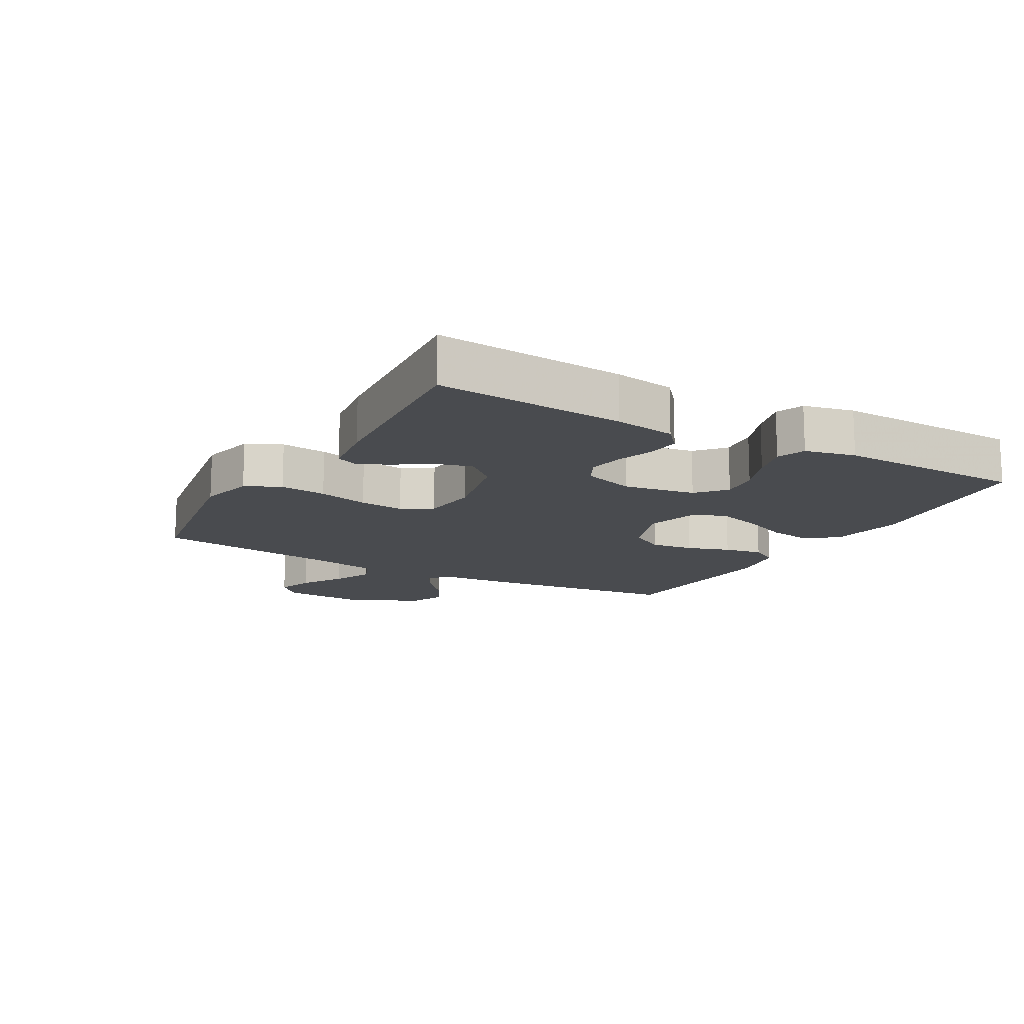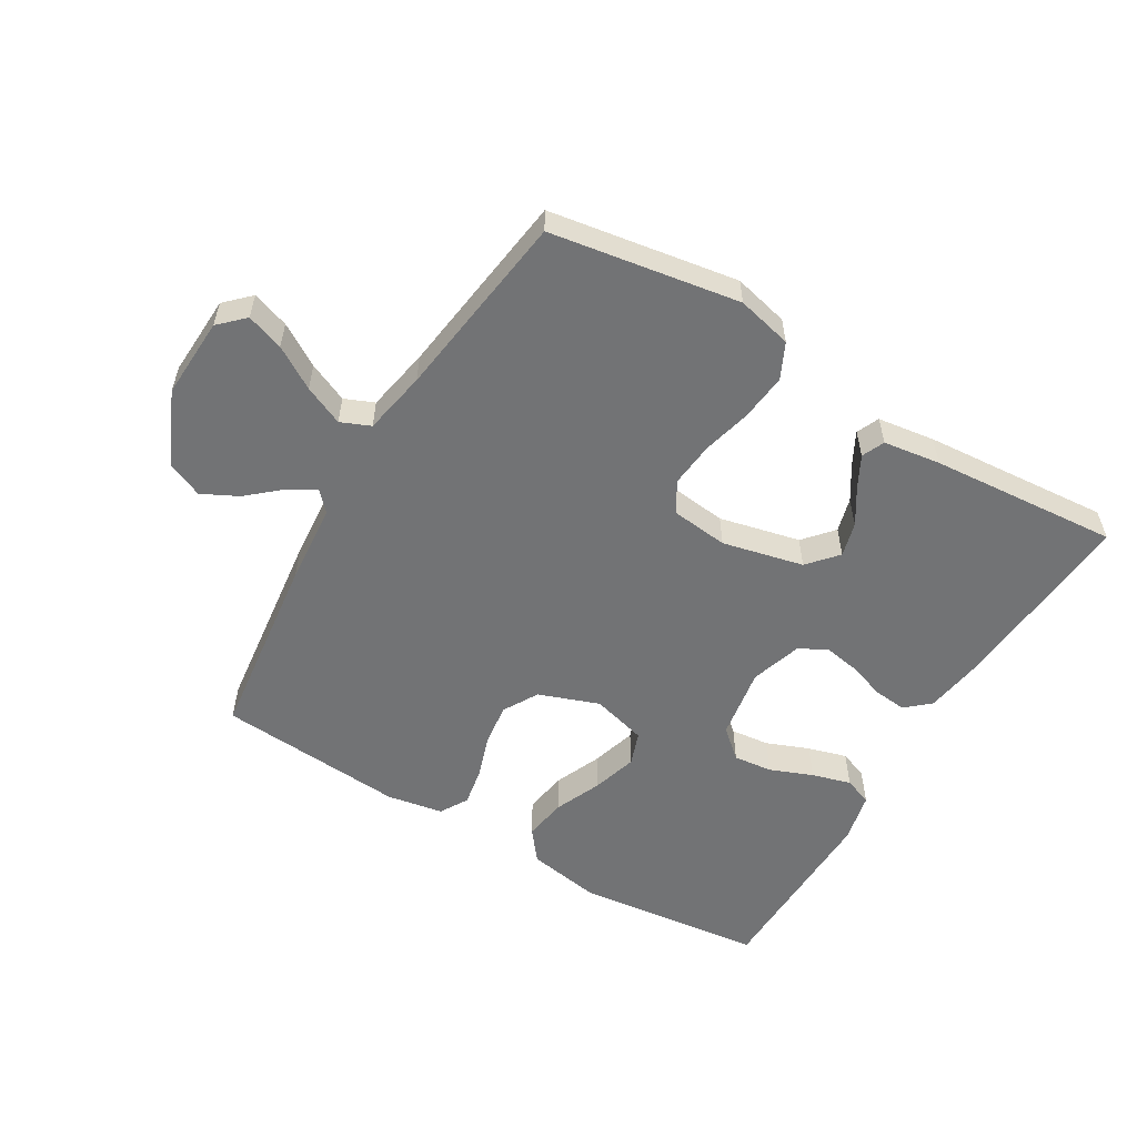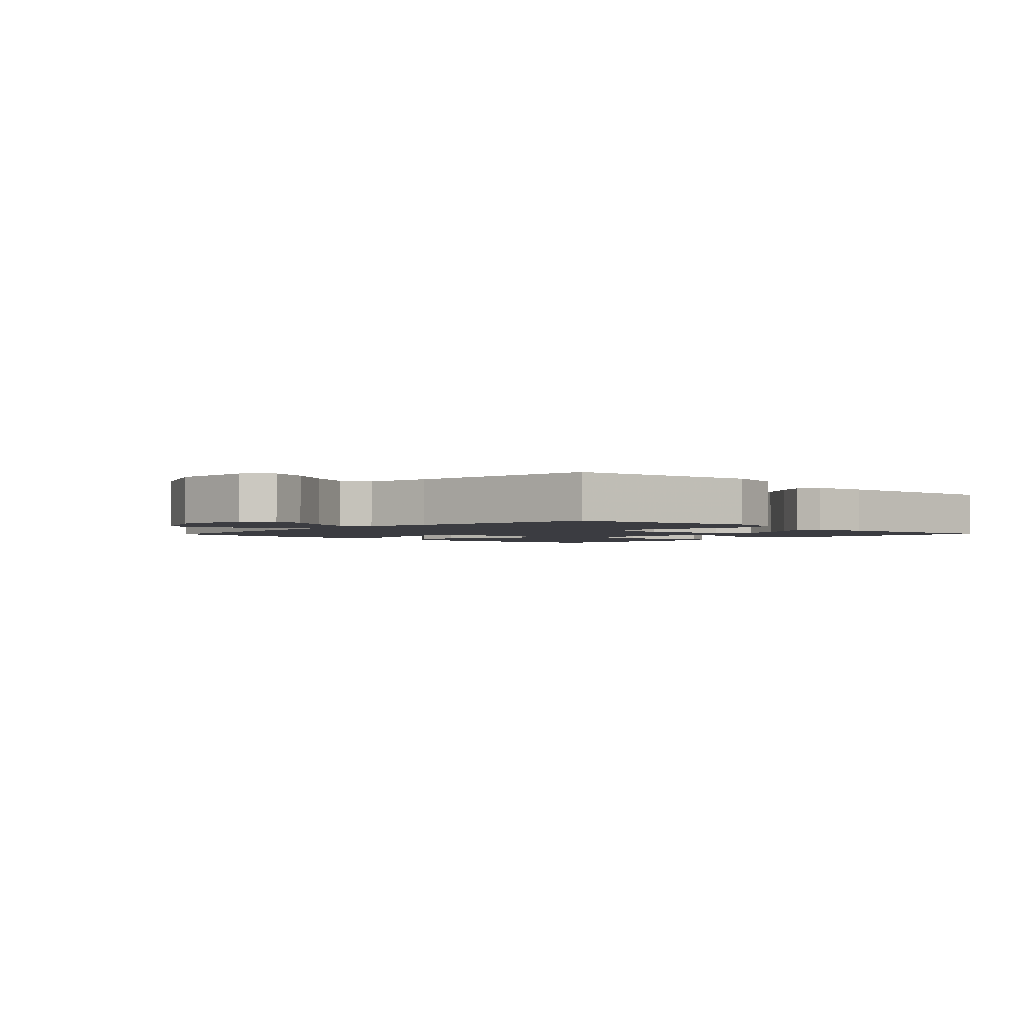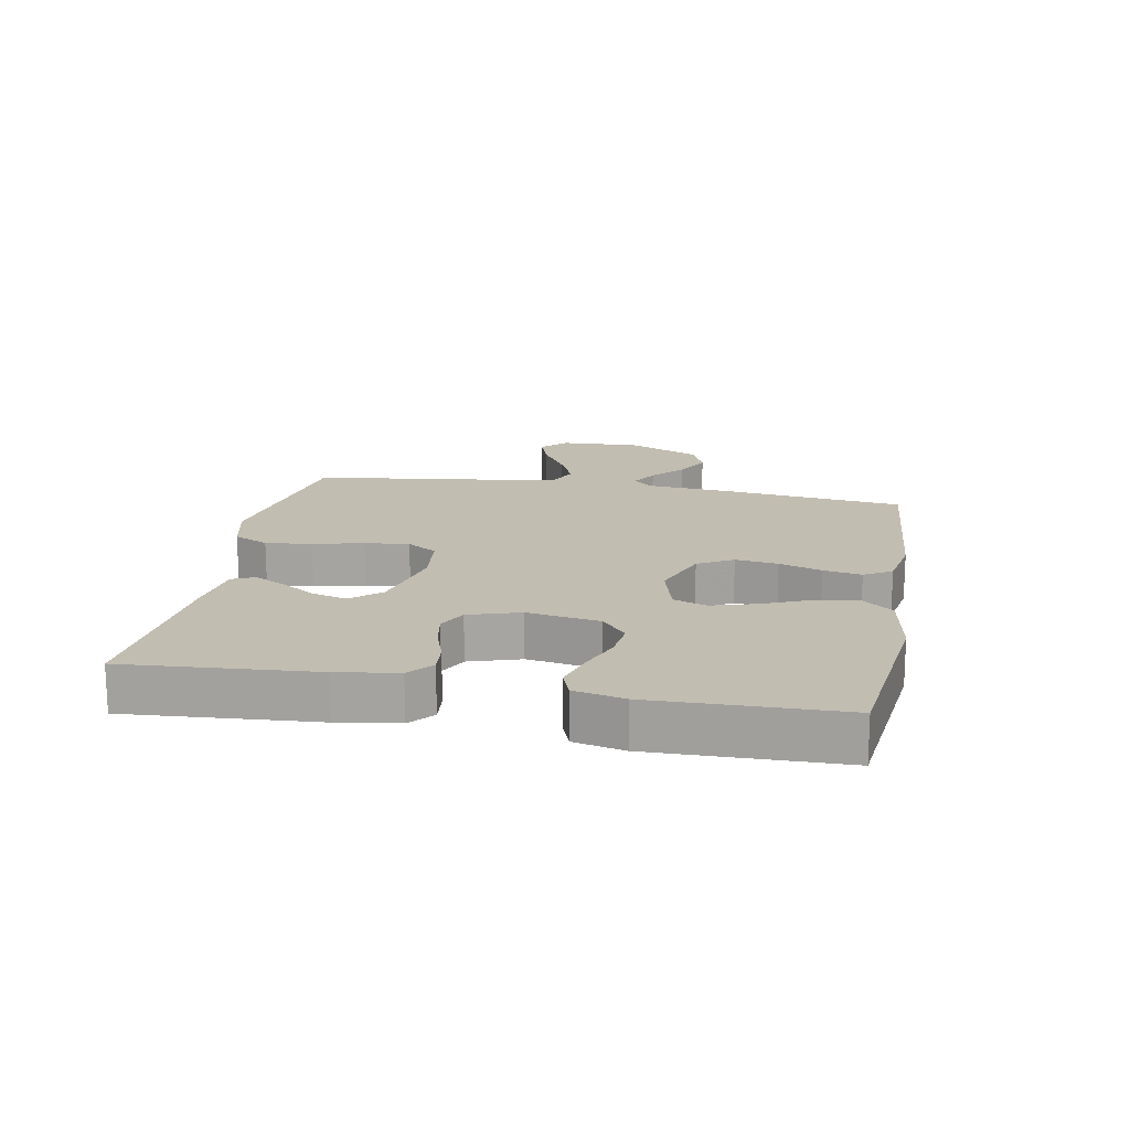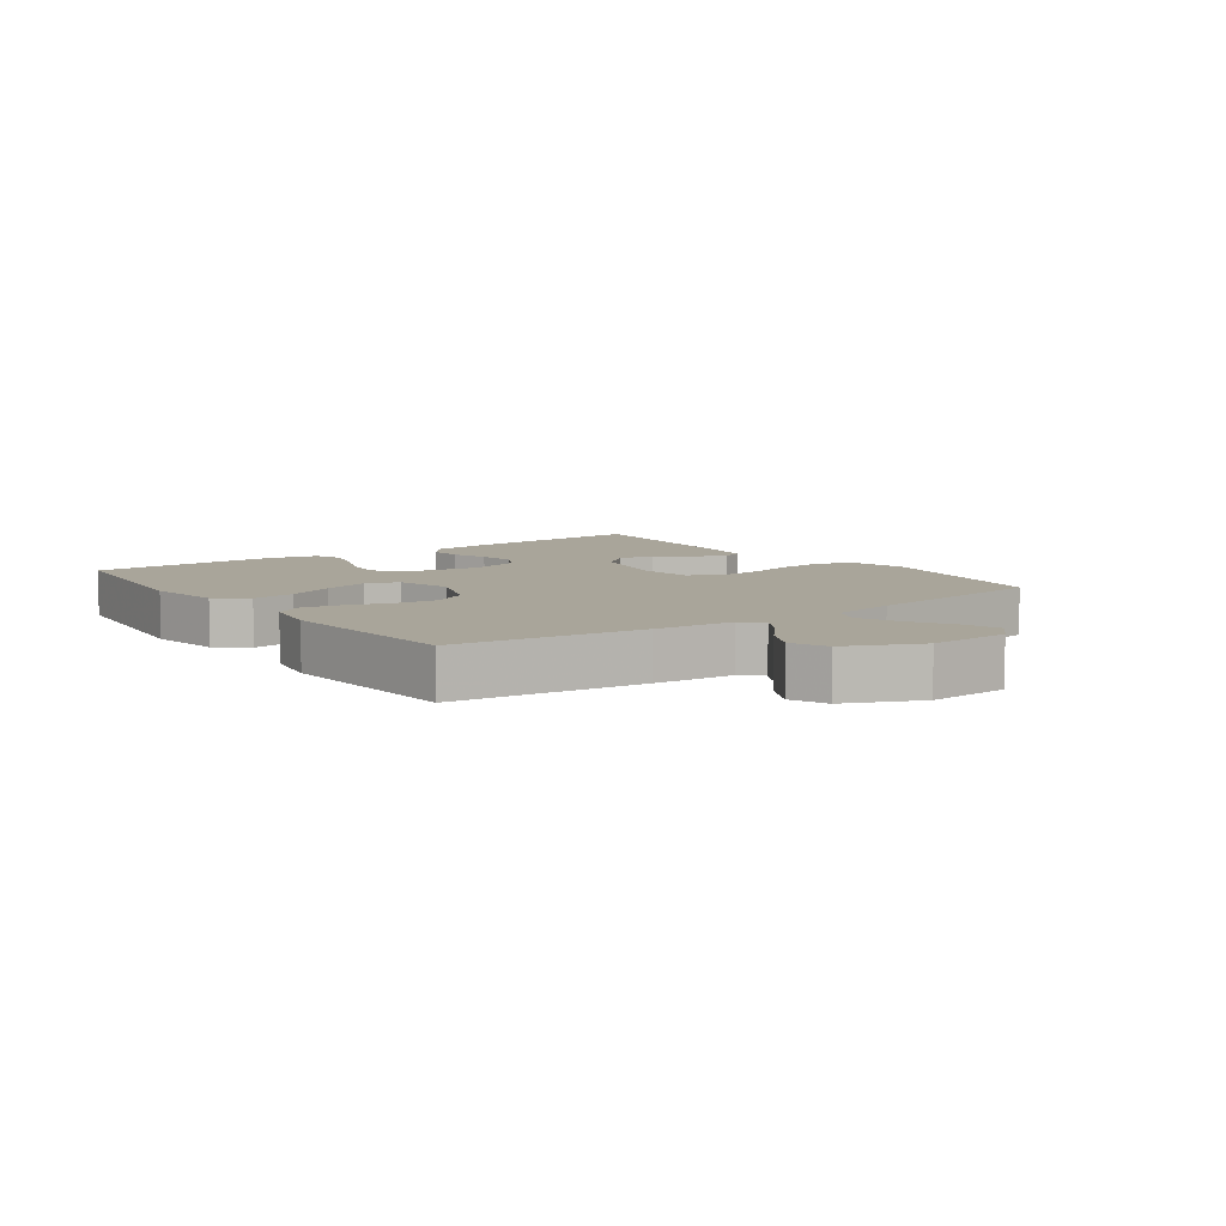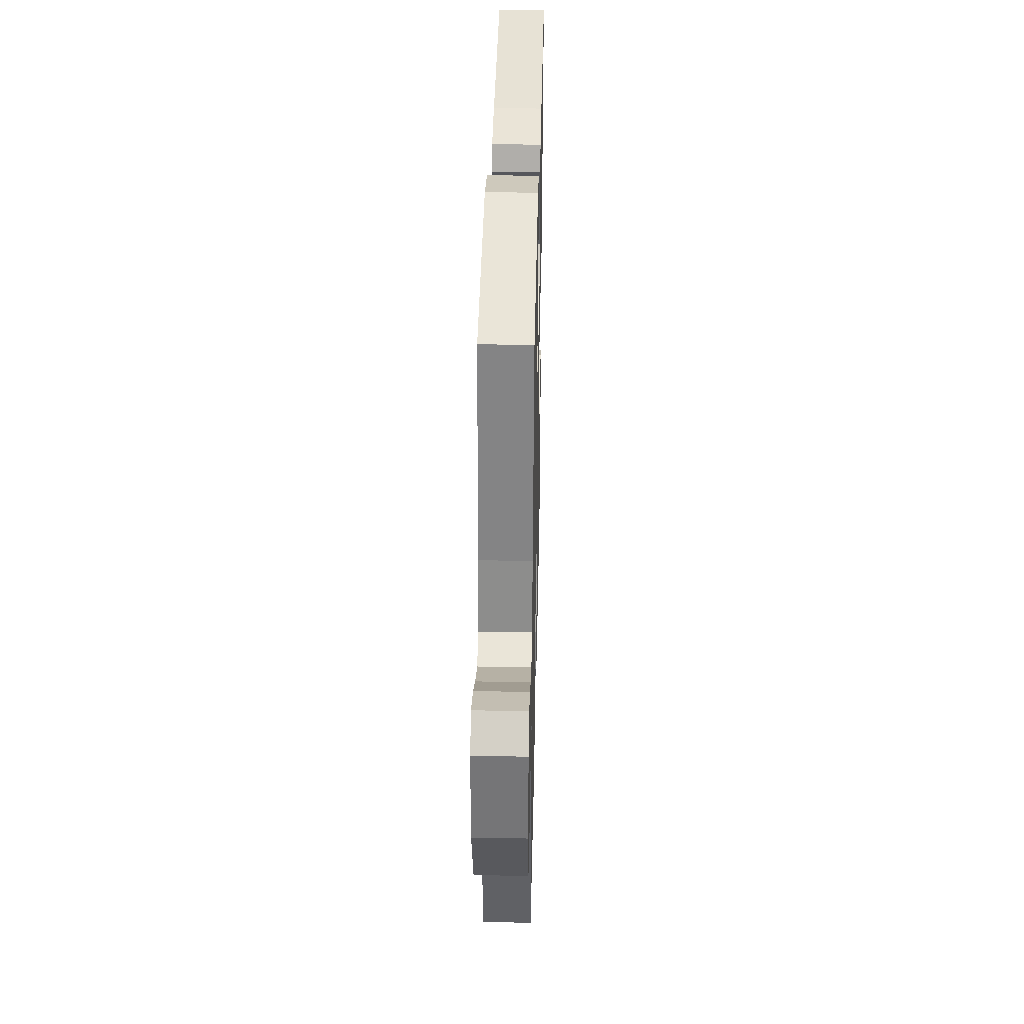
<metadata>
{"format":"obj","ext":"obj","renderer":"f3d","projection":"perspective","resolution":1024,"background":"white","views":[{"elev":-14.2,"azim":60.4,"up":"+Y"},{"elev":-55.8,"azim":-30.8,"up":"+Y"},{"elev":-2.2,"azim":-43.8,"up":"+Y"},{"elev":16.8,"azim":100.5,"up":"+Y"},{"elev":7.5,"azim":-126.0,"up":"+Y"},{"elev":35.9,"azim":-88.7,"up":"+Z"}]}
</metadata>
<code>
v -0.5 0.07 0.5
v -0.2 0.07 0.549
v -0.112 0.07 0.528
v -0.085 0.07 0.472
v -0.093 0.07 0.398
v -0.113 0.07 0.318
v -0.12 0.07 0.247
v -0.09 0.07 0.199
v 0 0.07 0.189
v 0.129 0.07 0.219
v 0.17 0.07 0.266
v 0.155 0.07 0.321
v 0.119 0.07 0.378
v 0.093 0.07 0.427
v 0.109 0.07 0.463
v 0.2 0.07 0.476
v 0.5 0.07 0.5
v 0.478 0.07 0.2
v 0.463 0.07 0.103
v 0.425 0.07 0.07
v 0.373 0.07 0.075
v 0.314 0.07 0.095
v 0.257 0.07 0.105
v 0.212 0.07 0.082
v 0.186 0.07 0
v 0.205 0.07 -0.115
v 0.251 0.07 -0.155
v 0.313 0.07 -0.148
v 0.381 0.07 -0.121
v 0.443 0.07 -0.103
v 0.488 0.07 -0.12
v 0.506 0.07 -0.2
v 0.5 0.07 -0.5
v 0.2 0.07 -0.535
v 0.082 0.07 -0.515
v 0.043 0.07 -0.466
v 0.054 0.07 -0.397
v 0.086 0.07 -0.322
v 0.107 0.07 -0.251
v 0.088 0.07 -0.198
v 0 0.07 -0.174
v -0.096 0.07 -0.209
v -0.128 0.07 -0.265
v -0.119 0.07 -0.333
v -0.096 0.07 -0.401
v -0.085 0.07 -0.462
v -0.111 0.07 -0.506
v -0.2 0.07 -0.522
v -0.5 0.07 -0.5
v -0.537 0.07 -0.2
v -0.548 0.07 -0.073
v -0.577 0.07 -0.042
v -0.62 0.07 -0.067
v -0.673 0.07 -0.113
v -0.73 0.07 -0.142
v -0.787 0.07 -0.117
v -0.84 0.07 0
v -0.834 0.07 0.129
v -0.795 0.07 0.167
v -0.736 0.07 0.147
v -0.669 0.07 0.106
v -0.606 0.07 0.078
v -0.559 0.07 0.098
v -0.54 0.07 0.2
v -0.5 0 0.5
v -0.2 0 0.549
v -0.112 0 0.528
v -0.085 0 0.472
v -0.093 0 0.398
v -0.113 0 0.318
v -0.12 0 0.247
v -0.09 0 0.199
v 0 0 0.189
v 0.129 0 0.219
v 0.17 0 0.266
v 0.155 0 0.321
v 0.119 0 0.378
v 0.093 0 0.427
v 0.109 0 0.463
v 0.2 0 0.476
v 0.5 0 0.5
v 0.478 0 0.2
v 0.463 0 0.103
v 0.425 0 0.07
v 0.373 0 0.075
v 0.314 0 0.095
v 0.257 0 0.105
v 0.212 0 0.082
v 0.186 0 0
v 0.205 0 -0.115
v 0.251 0 -0.155
v 0.313 0 -0.148
v 0.381 0 -0.121
v 0.443 0 -0.103
v 0.488 0 -0.12
v 0.506 0 -0.2
v 0.5 0 -0.5
v 0.2 0 -0.535
v 0.082 0 -0.515
v 0.043 0 -0.466
v 0.054 0 -0.397
v 0.086 0 -0.322
v 0.107 0 -0.251
v 0.088 0 -0.198
v 0 0 -0.174
v -0.096 0 -0.209
v -0.128 0 -0.265
v -0.119 0 -0.333
v -0.096 0 -0.401
v -0.085 0 -0.462
v -0.111 0 -0.506
v -0.2 0 -0.522
v -0.5 0 -0.5
v -0.537 0 -0.2
v -0.548 0 -0.073
v -0.577 0 -0.042
v -0.62 0 -0.067
v -0.673 0 -0.113
v -0.73 0 -0.142
v -0.787 0 -0.117
v -0.84 0 0
v -0.834 0 0.129
v -0.795 0 0.167
v -0.736 0 0.147
v -0.669 0 0.106
v -0.606 0 0.078
v -0.559 0 0.098
v -0.54 0 0.2
f 59 60 61
f 58 59 61
f 57 58 61
f 56 57 61
f 55 56 61
f 54 55 61
f 53 54 61
f 52 53 61 62
f 51 52 62 63
f 51 63 64
f 50 51 64
f 49 50 64
f 48 49 64
f 47 48 64
f 46 47 64
f 45 46 64
f 44 45 64
f 36 37 38
f 35 36 38
f 34 35 38
f 33 34 38
f 32 33 38
f 31 32 38
f 30 31 38
f 29 30 38
f 28 29 38
f 27 28 38 39
f 26 27 39 40
f 20 21 22
f 19 20 22
f 18 19 22
f 17 18 22
f 16 17 22
f 15 16 22
f 14 15 22
f 13 14 22
f 12 13 22
f 11 12 22 23
f 10 11 23 24
f 4 5 6
f 3 4 6
f 2 3 6
f 1 2 6
f 64 1 6
f 64 6 7
f 43 44 64
f 64 7 8
f 43 64 8
f 42 43 8
f 41 42 8 9
f 41 9 10
f 40 41 10
f 26 40 10
f 25 26 10
f 10 24 25
f 125 124 123
f 125 123 122
f 125 122 121
f 125 121 120
f 125 120 119
f 125 119 118
f 125 118 117
f 126 125 117 116
f 127 126 116 115
f 128 127 115
f 128 115 114
f 128 114 113
f 128 113 112
f 128 112 111
f 128 111 110
f 128 110 109
f 128 109 108
f 102 101 100
f 102 100 99
f 102 99 98
f 102 98 97
f 102 97 96
f 102 96 95
f 102 95 94
f 102 94 93
f 102 93 92
f 103 102 92 91
f 104 103 91 90
f 86 85 84
f 86 84 83
f 86 83 82
f 86 82 81
f 86 81 80
f 86 80 79
f 86 79 78
f 86 78 77
f 86 77 76
f 87 86 76 75
f 88 87 75 74
f 70 69 68
f 70 68 67
f 70 67 66
f 70 66 65
f 70 65 128
f 71 70 128
f 128 108 107
f 72 71 128
f 72 128 107
f 72 107 106
f 73 72 106 105
f 74 73 105
f 74 105 104
f 74 104 90
f 74 90 89
f 89 88 74
f 1 65 66 2
f 2 66 67 3
f 3 67 68 4
f 4 68 69 5
f 5 69 70 6
f 6 70 71 7
f 7 71 72 8
f 8 72 73 9
f 9 73 74 10
f 10 74 75 11
f 11 75 76 12
f 12 76 77 13
f 13 77 78 14
f 14 78 79 15
f 15 79 80 16
f 16 80 81 17
f 17 81 82 18
f 18 82 83 19
f 19 83 84 20
f 20 84 85 21
f 21 85 86 22
f 22 86 87 23
f 23 87 88 24
f 24 88 89 25
f 25 89 90 26
f 26 90 91 27
f 27 91 92 28
f 28 92 93 29
f 29 93 94 30
f 30 94 95 31
f 31 95 96 32
f 32 96 97 33
f 33 97 98 34
f 34 98 99 35
f 35 99 100 36
f 36 100 101 37
f 37 101 102 38
f 38 102 103 39
f 39 103 104 40
f 40 104 105 41
f 41 105 106 42
f 42 106 107 43
f 43 107 108 44
f 44 108 109 45
f 45 109 110 46
f 46 110 111 47
f 47 111 112 48
f 48 112 113 49
f 49 113 114 50
f 50 114 115 51
f 51 115 116 52
f 52 116 117 53
f 53 117 118 54
f 54 118 119 55
f 55 119 120 56
f 56 120 121 57
f 57 121 122 58
f 58 122 123 59
f 59 123 124 60
f 60 124 125 61
f 61 125 126 62
f 62 126 127 63
f 63 127 128 64
f 64 128 65 1

</code>
